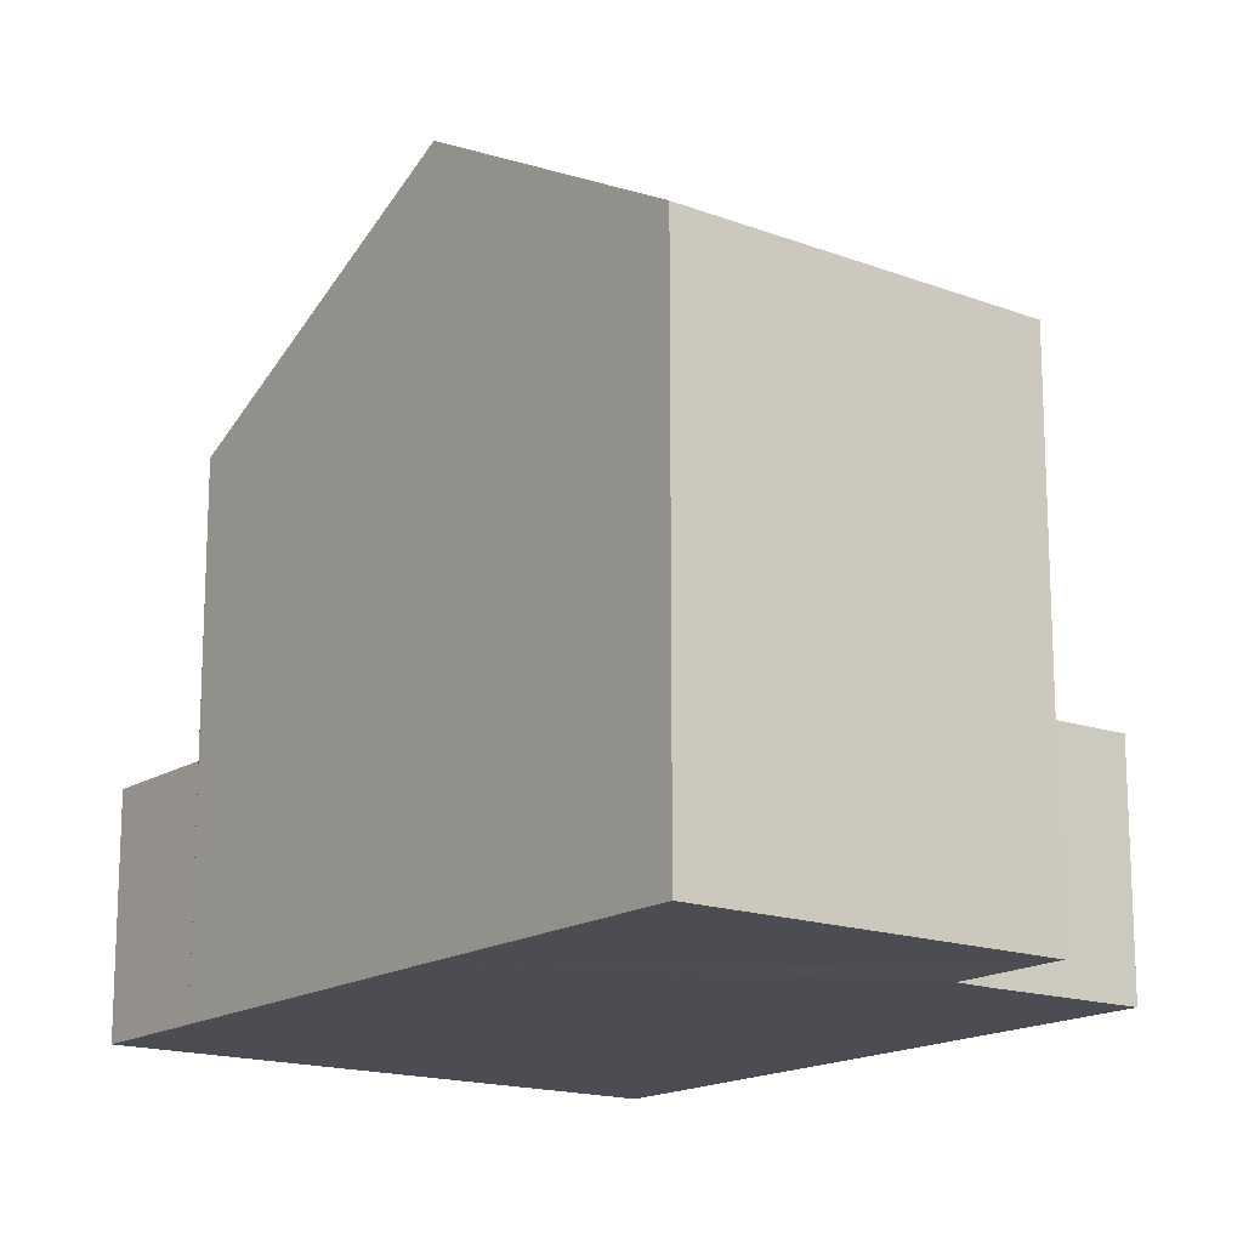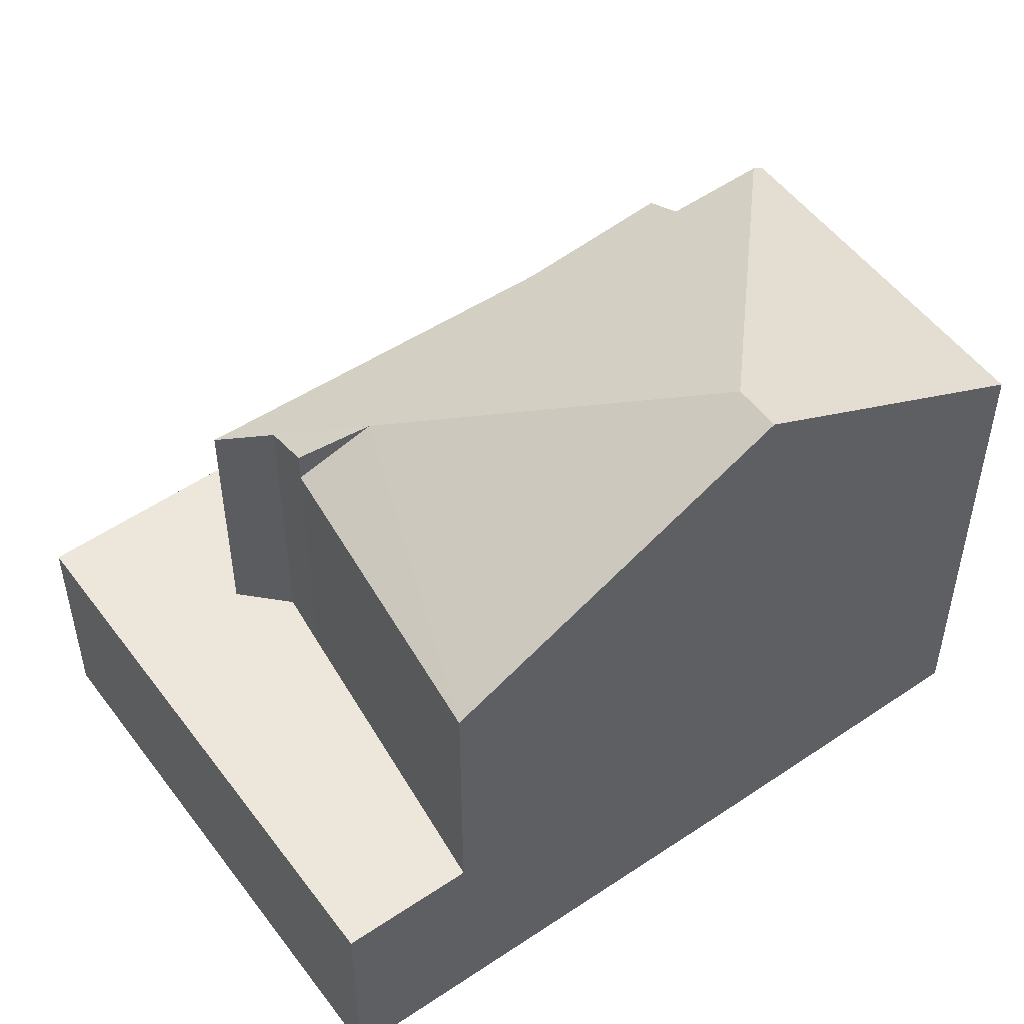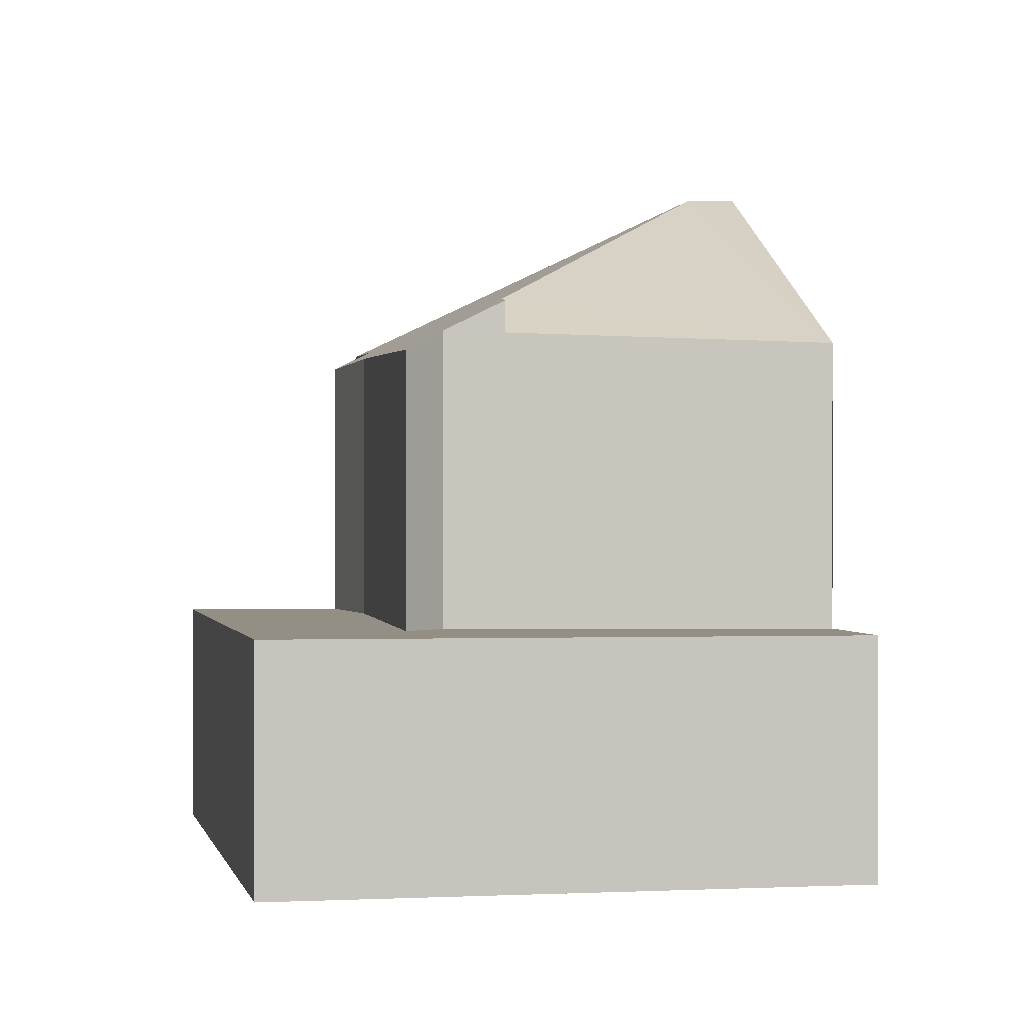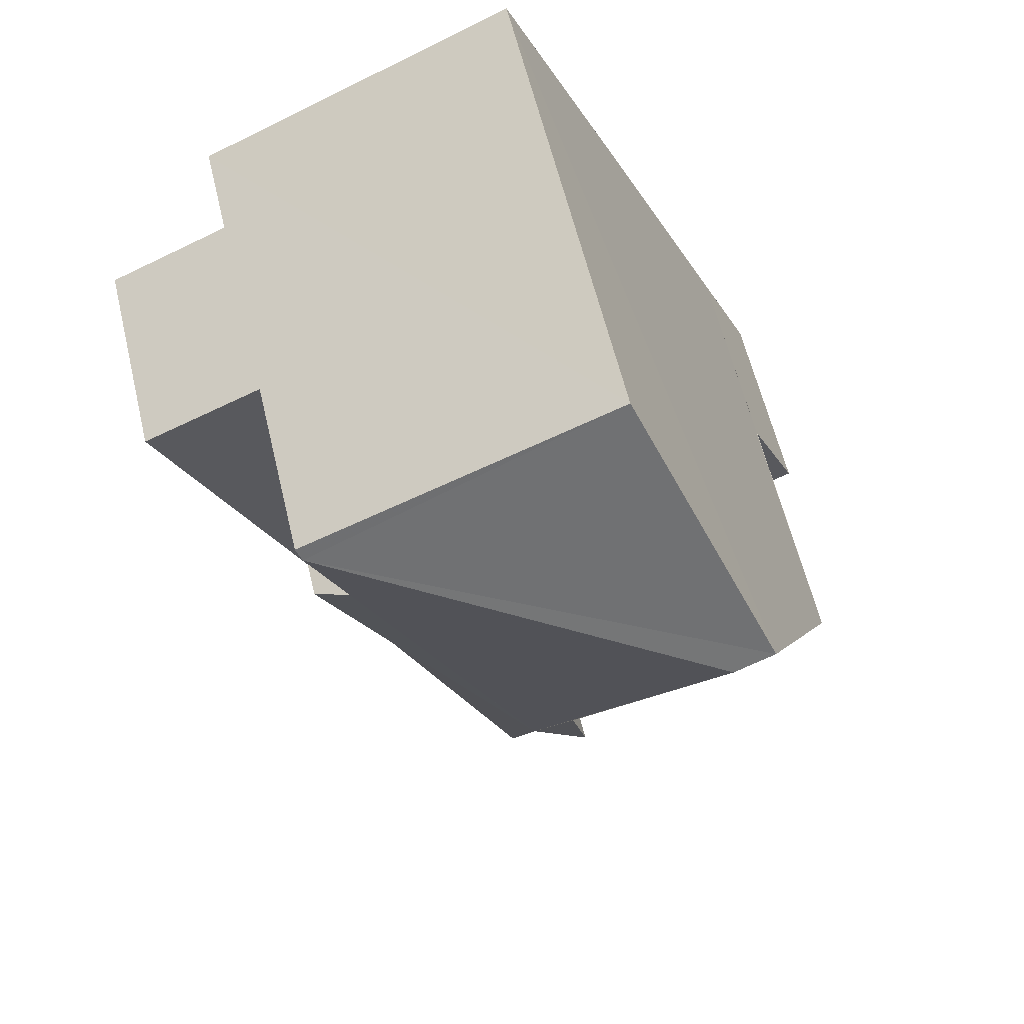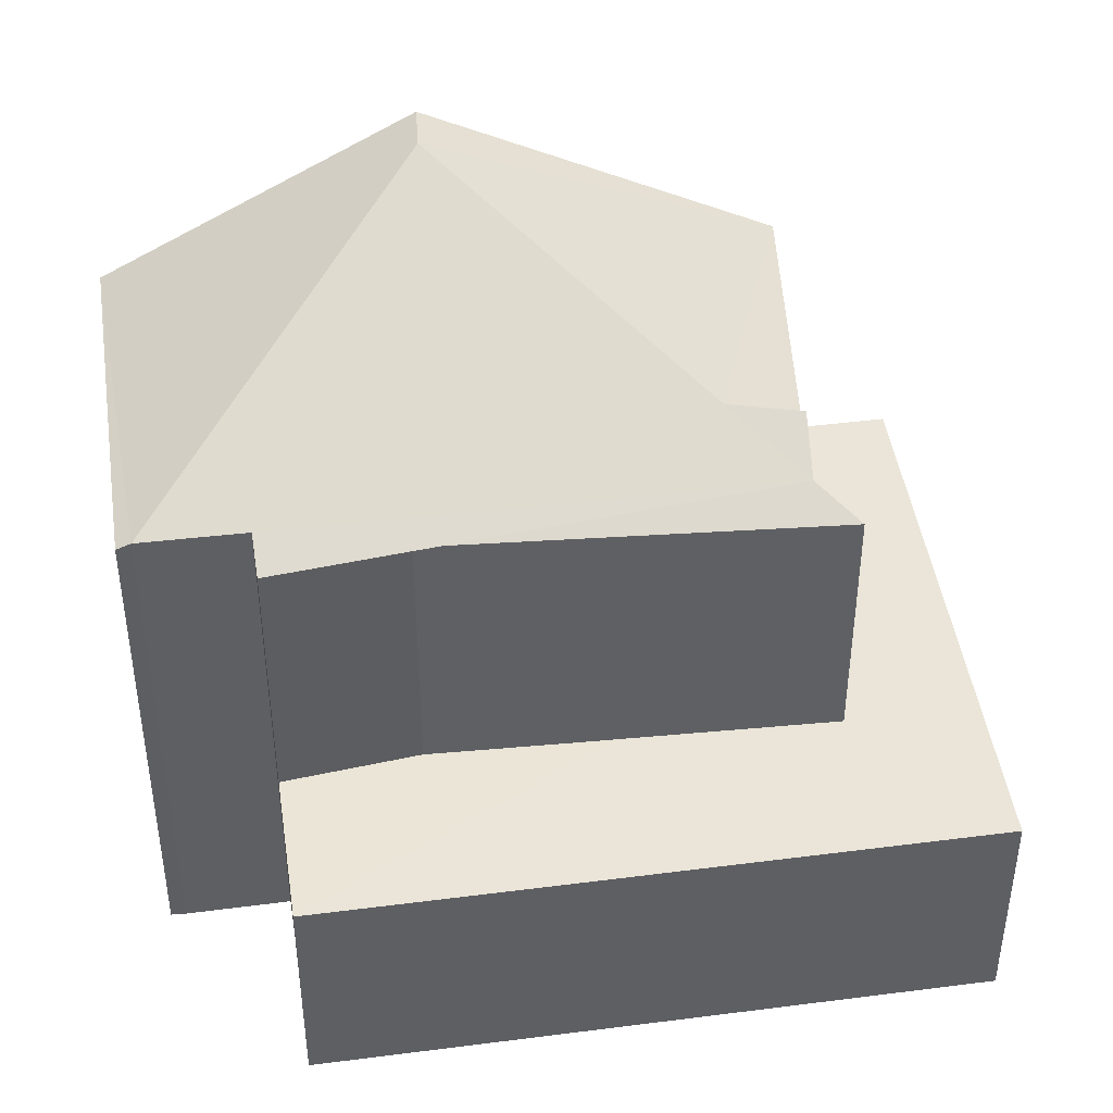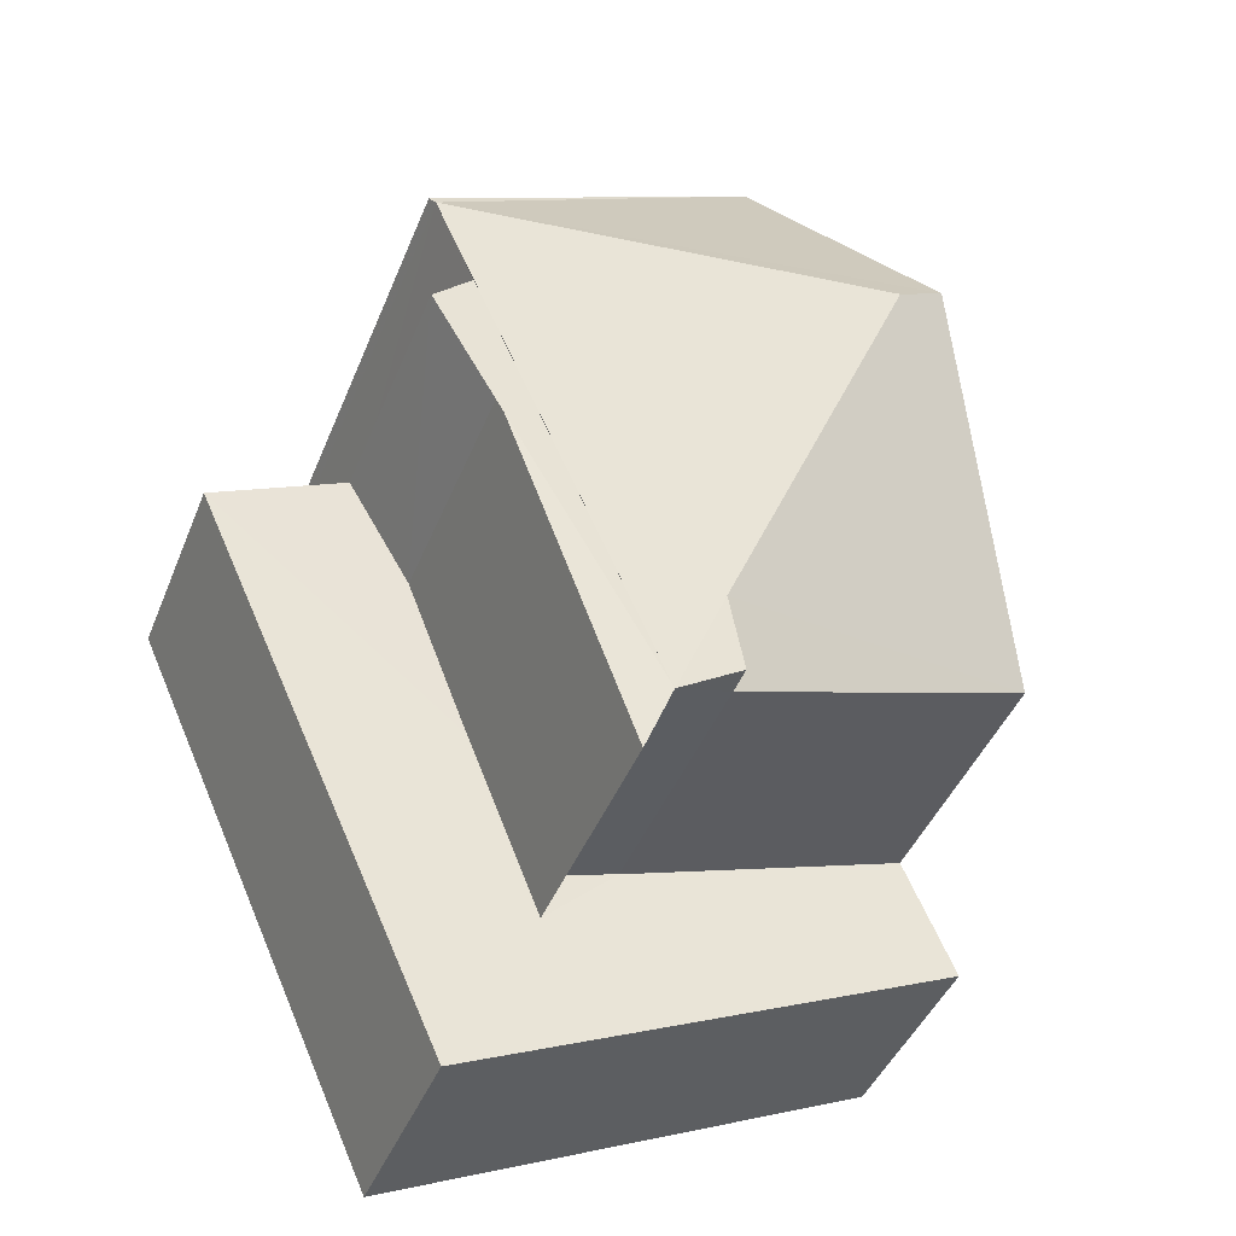
<metadata>
{"format":"obj","ext":"obj","renderer":"f3d","projection":"perspective","resolution":1024,"background":"white","views":[{"elev":-16.4,"azim":167.0,"up":"+Z"},{"elev":53.0,"azim":78.1,"up":"+Z"},{"elev":0.2,"azim":12.8,"up":"+Z"},{"elev":59.9,"azim":-13.4,"up":"+Y"},{"elev":45.0,"azim":-74.3,"up":"+Z"},{"elev":-42.9,"azim":-20.8,"up":"+Y"}]}
</metadata>
<code>
v 8.478e+04 4.466e+05 0.679
v 8.478e+04 4.466e+05 0.679
v 8.478e+04 4.466e+05 0.679
v 8.477e+04 4.466e+05 0.679
v 8.477e+04 4.466e+05 0.679
v 8.477e+04 4.466e+05 0.679
v 8.477e+04 4.466e+05 0.679
v 8.477e+04 4.466e+05 0.679
v 8.477e+04 4.466e+05 0.679
v 8.477e+04 4.466e+05 0.679
v 8.477e+04 4.466e+05 4.169
v 8.478e+04 4.466e+05 4.145
v 8.477e+04 4.466e+05 8.363
v 8.477e+04 4.466e+05 4.161
v 8.477e+04 4.466e+05 4.162
v 8.477e+04 4.466e+05 8.162
v 8.477e+04 4.466e+05 8.489
v 8.477e+04 4.466e+05 8.597
v 8.477e+04 4.466e+05 4.168
v 8.477e+04 4.466e+05 8.533
v 8.478e+04 4.466e+05 11.01
v 8.477e+04 4.466e+05 4.161
v 8.477e+04 4.466e+05 8.578
v 8.477e+04 4.466e+05 8.283
v 8.477e+04 4.466e+05 8.926
v 8.477e+04 4.466e+05 8.459
v 8.477e+04 4.466e+05 9.037
v 8.477e+04 4.466e+05 4.158
v 8.478e+04 4.466e+05 4.145
v 8.478e+04 4.466e+05 8.33
v 8.477e+04 4.466e+05 4.16
v 8.477e+04 4.466e+05 8.483
v 8.477e+04 4.466e+05 10.99
f 1 2 3 4 5 6 7 8 9 10
f 11 4 3 12
f 13 14 15 16
f 17 9 8 18
f 19 5 4 11
f 20 10 9 17
f 21 1 10 20
f 22 6 5 19
f 23 7 6 22 24
f 18 8 7 23
f 25 26 27
f 26 28 29 30
f 24 22 14 13
f 12 3 2 29
f 16 15 31 32
f 32 31 28 26 25
f 30 29 2 1 21
f 18 33 21 20 17
f 32 25 27 33 18 23 24 13 16
f 28 31 15 14 22 19 11 12 29
f 30 21 33 27 26

</code>
